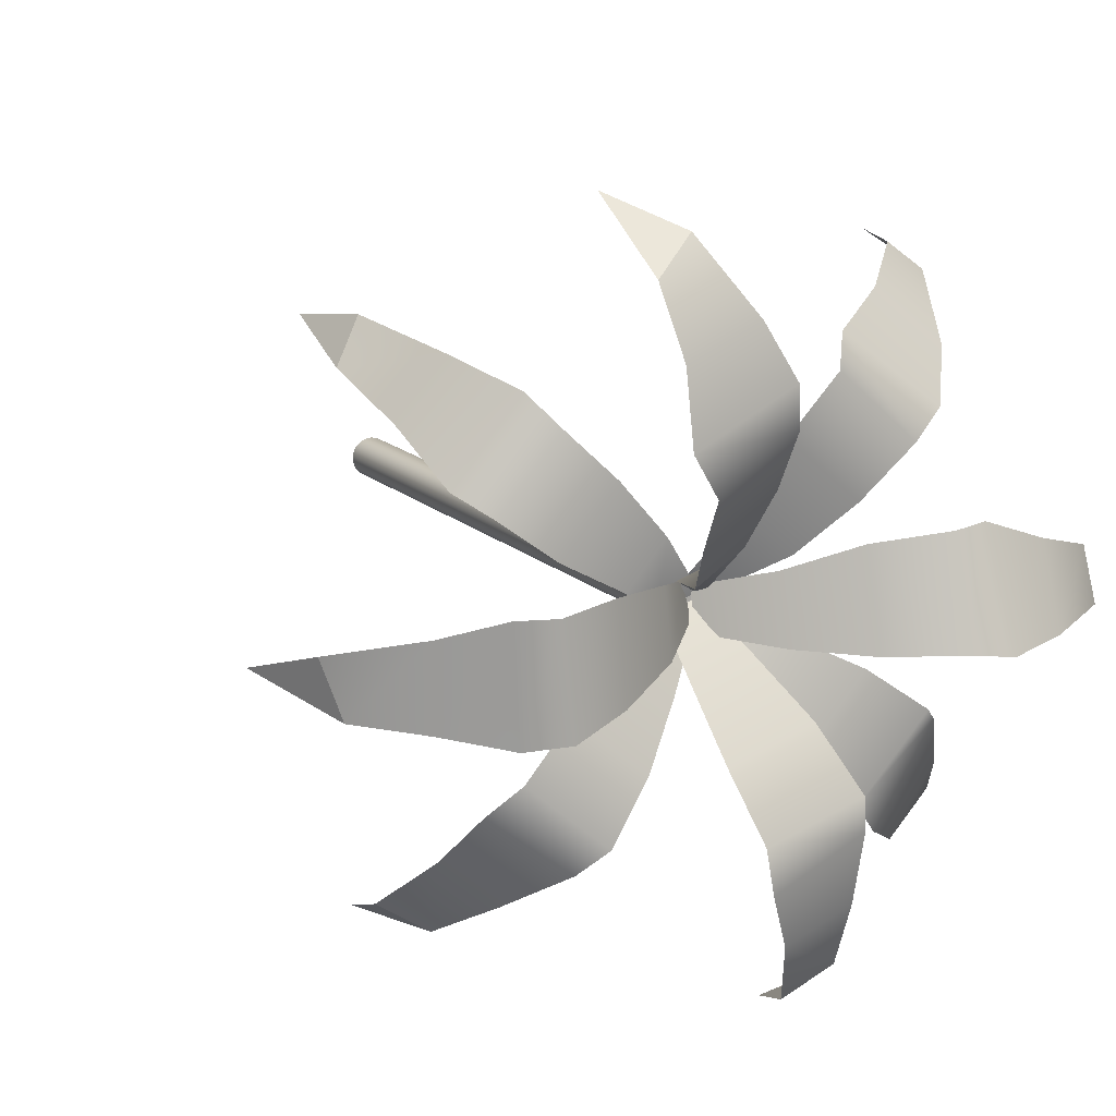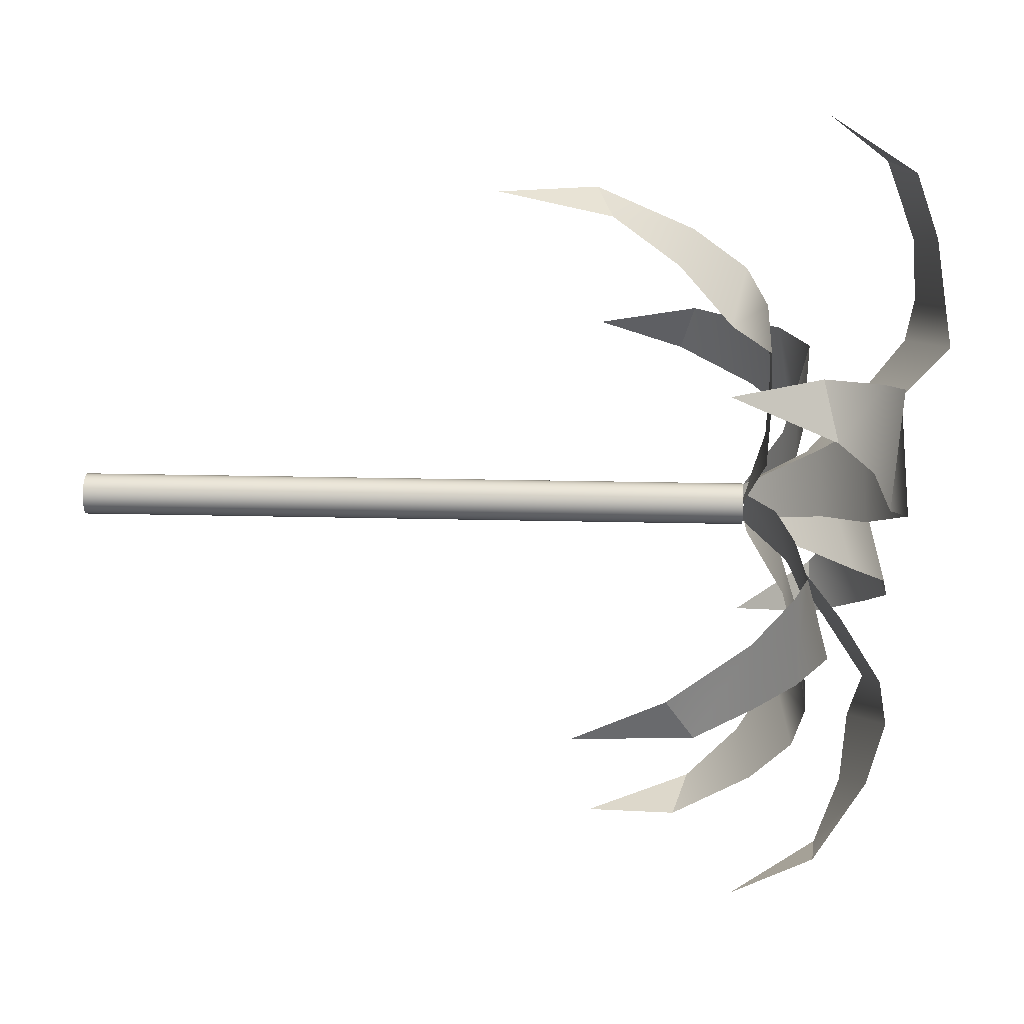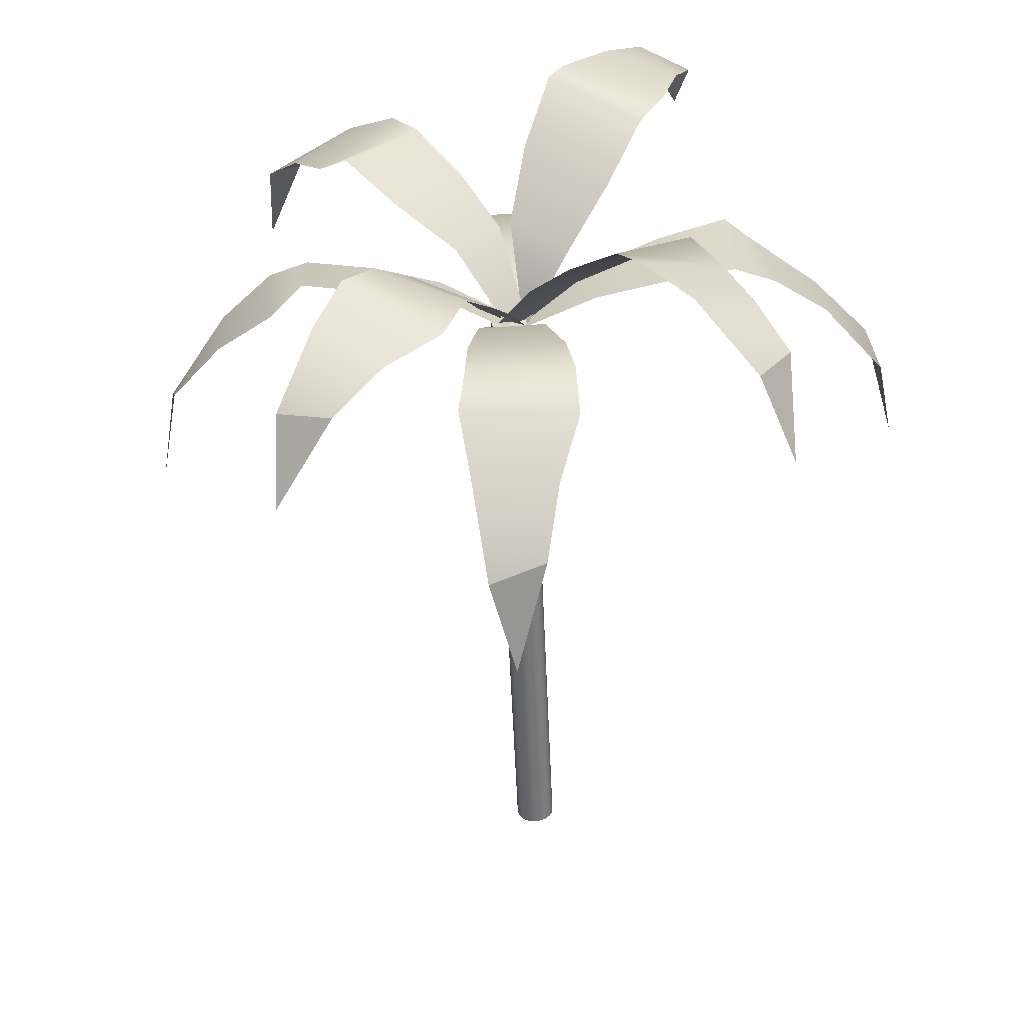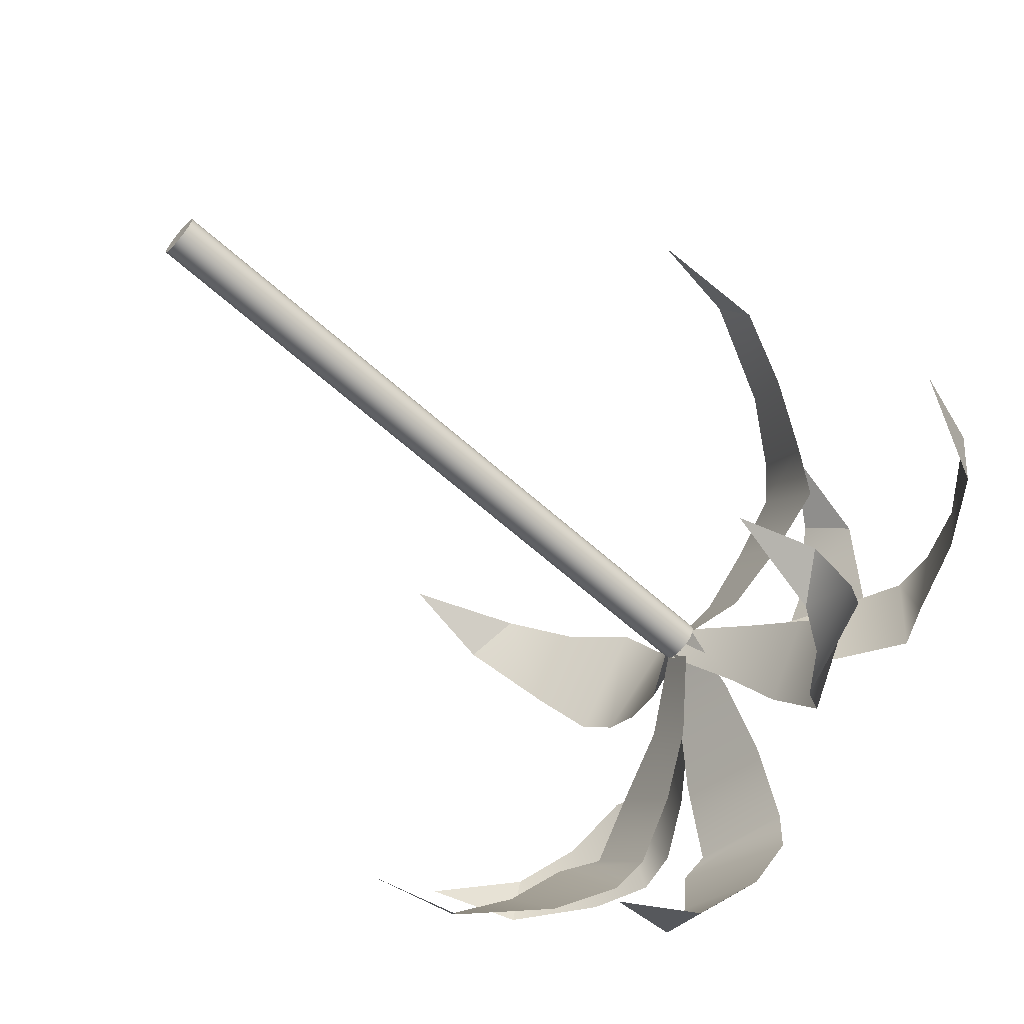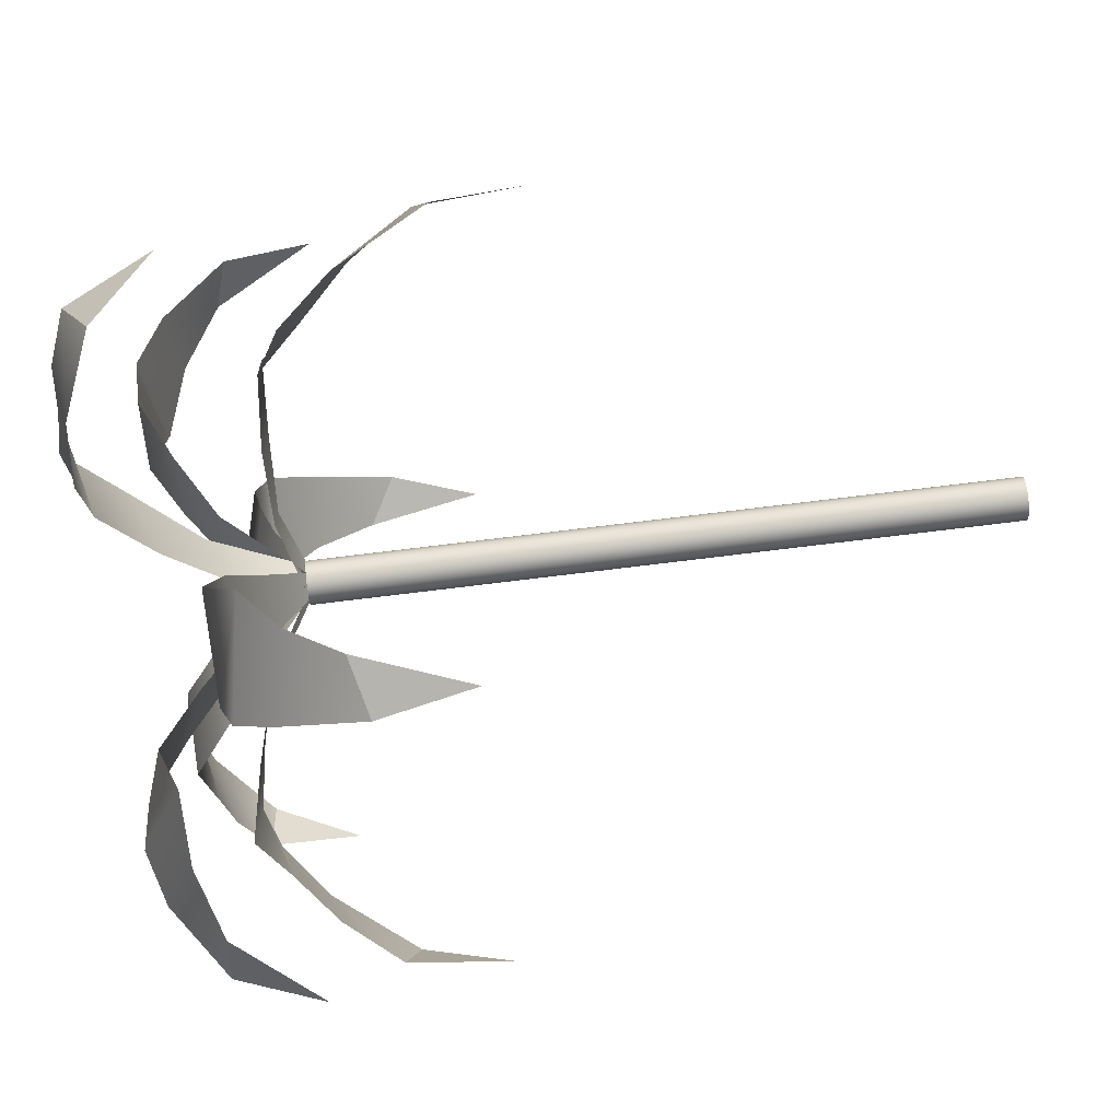
<metadata>
{"format":"obj","ext":"obj","renderer":"f3d","projection":"perspective","resolution":1024,"background":"white","views":[{"elev":12.6,"azim":150.9,"up":"+Z"},{"elev":-16.3,"azim":89.9,"up":"+Z"},{"elev":34.8,"azim":-131.9,"up":"+Y"},{"elev":-63.0,"azim":46.3,"up":"+Z"},{"elev":61.8,"azim":-98.8,"up":"+Z"}]}
</metadata>
<code>
v -95.12 157.6 -325.5
v -95.08 162 -323.9
v -93.77 164.2 -322.1
v -92.5 165.7 -319.8
v -91.31 167 -319
v -88.99 166.4 -317.3
v -86.37 165.6 -316
v -83.54 163.7 -315
v -93.91 161.2 -325.8
v -91.57 164.5 -324.7
v -89.64 166.1 -323.6
v -88.53 166.7 -322.3
v -86.46 166.2 -320.3
v -84.6 165.4 -318.1
v -82.67 163.8 -316
v -72.84 153.5 -305
v -72.23 158 -306.3
v -73.17 160.6 -308
v -74.2 162.7 -310.1
v -75.14 164.3 -310.9
v -77.48 164.4 -312.6
v -80.12 164.4 -313.9
v -81.86 163.6 -314.9
v -73.35 157.4 -304.6
v -75.04 161.3 -305.7
v -76.62 163.5 -306.7
v -77.62 164.4 -307.9
v -79.72 164.7 -309.9
v -81.69 164.6 -312.1
v -83.62 163.7 -314.5
v -94.01 158.3 -302.5
v -92.18 162.6 -302.6
v -90.23 164.6 -303.8
v -87.89 166 -305.1
v -86.99 167.2 -306.3
v -85.38 166.5 -308.6
v -84.13 165.6 -311.2
v -82.85 163.7 -313.9
v -94.17 162 -303.7
v -92.8 165.2 -306
v -91.63 166.8 -308
v -90.32 167.2 -309.1
v -88.38 166.6 -311.1
v -86.24 165.6 -313
v -83.66 163.7 -314.6
v -73.28 156.2 -326.7
v -74.25 160.8 -326.4
v -75.75 163.2 -325
v -77.73 165.1 -323.6
v -78.42 166.4 -322.4
v -80.16 166 -320.1
v -81.61 165.3 -317.6
v -83.44 163.7 -315.3
v -72.59 159.7 -325.4
v -73.45 163 -323
v -74.36 164.7 -321.1
v -75.55 165.4 -320
v -77.55 165.2 -317.9
v -79.78 164.7 -316
v -82.11 163.7 -314.6
v -77.35 167.2 -299.6
v -77.53 170.7 -302.2
v -78.11 171.5 -304.8
v -78.3 171.7 -307.7
v -79.1 172 -309.2
v -79.95 169.7 -311.4
v -81.2 167.2 -313.3
v -82.41 164 -313.8
v -79.33 169.8 -300.8
v -81.29 171.1 -303.7
v -82.64 171.2 -305.8
v -82.98 170.8 -307.5
v -83.5 168.7 -309.8
v -83.67 166.5 -312.2
v -83.62 163.8 -314.5
v -86.76 163.1 -330.4
v -87.6 166.7 -328.1
v -87.53 167.9 -325.5
v -87.73 168.3 -322.7
v -87.2 169 -321.1
v -86.21 167.3 -318.7
v -84.76 165.5 -316.5
v -83.54 163.7 -314.6
v -85.53 166.4 -329.2
v -84.25 168.6 -326.3
v -83.24 169.3 -324
v -83.04 169.1 -322.3
v -82.43 167.5 -319.8
v -82.12 165.6 -317.2
v -82.03 163.6 -315
v -66.93 161.9 -315.5
v -68.65 165.9 -316.7
v -71.12 167.5 -317.1
v -73.79 168.5 -317.7
v -75.35 169.4 -317.5
v -78.03 168.1 -317
v -80.64 166.7 -315.9
v -83.17 163.8 -315.3
v -67.98 165.4 -314.5
v -70.84 168 -313.7
v -73.14 169.1 -313.1
v -74.87 169.3 -313.2
v -77.62 168.1 -313
v -80.35 166.7 -313.2
v -82.85 163.7 -313.9
v -99.45 164.8 -315
v -97.29 168.1 -313.3
v -94.68 169 -312.6
v -91.98 169.1 -311.7
v -90.3 169.7 -311.8
v -87.81 167.9 -312.3
v -85.36 166.1 -313.4
v -83.18 163.6 -314.2
v -97.85 168.2 -315.6
v -94.62 170.2 -315.9
v -92.16 170.9 -316.3
v -90.45 170.6 -316.1
v -87.91 168.8 -316.2
v -85.45 166.7 -316.1
v -83.2 164.1 -315.8
v -83.01 136.2 -313.7
v -82.95 136.2 -314
v -82.97 136.1 -314.2
v -83.07 136.1 -314.5
v -83.25 136.1 -314.7
v -83.47 136.2 -314.8
v -83.73 136.2 -314.9
v -84 136.2 -314.9
v -84.24 136.2 -314.8
v -84.44 136.2 -314.6
v -84.58 136.2 -314.4
v -84.63 136.2 -314.1
v -84.61 136.2 -313.8
v -84.51 136.3 -313.6
v -84.33 136.2 -313.4
v -84.11 136.2 -313.3
v -83.85 136.2 -313.2
v -83.59 136.2 -313.2
v -83.34 136.2 -313.3
v -83.14 136.2 -313.5
v -82.06 163.6 -314.4
v -82 163.6 -314.7
v -82.02 163.6 -315
v -82.13 163.6 -315.2
v -82.3 163.6 -315.4
v -82.53 163.6 -315.6
v -82.78 163.6 -315.6
v -83.05 163.7 -315.6
v -83.29 163.7 -315.5
v -83.49 163.7 -315.3
v -83.63 163.7 -315.1
v -83.69 163.7 -314.8
v -83.66 163.7 -314.6
v -83.56 163.7 -314.3
v -83.39 163.7 -314.1
v -83.16 163.7 -314
v -82.9 163.7 -313.9
v -82.64 163.7 -313.9
v -82.39 163.7 -314
v -82.19 163.7 -314.2
v -83.79 136.2 -314
v -82.84 163.7 -314.8
v -95.12 157.6 -325.5
v -95.08 162 -323.9
v -93.77 164.2 -322.1
v -92.5 165.7 -319.8
v -91.31 167 -319
v -88.99 166.4 -317.3
v -86.37 165.6 -316
v -83.54 163.7 -315
v -93.91 161.2 -325.8
v -91.57 164.5 -324.7
v -89.64 166.1 -323.6
v -88.53 166.7 -322.3
v -86.46 166.2 -320.3
v -84.6 165.4 -318.1
v -82.67 163.8 -316
v -72.84 153.5 -305
v -72.23 158 -306.3
v -73.17 160.6 -308
v -74.2 162.7 -310.1
v -75.14 164.3 -310.9
v -77.48 164.4 -312.6
v -80.12 164.4 -313.9
v -81.86 163.6 -314.9
v -73.35 157.4 -304.6
v -75.04 161.3 -305.7
v -76.62 163.5 -306.7
v -77.62 164.4 -307.9
v -79.72 164.7 -309.9
v -81.69 164.6 -312.1
v -83.62 163.7 -314.5
v -94.01 158.3 -302.5
v -92.18 162.6 -302.6
v -90.23 164.6 -303.8
v -87.89 166 -305.1
v -86.99 167.2 -306.3
v -85.38 166.5 -308.6
v -84.13 165.6 -311.2
v -82.85 163.7 -313.9
v -94.17 162 -303.7
v -92.8 165.2 -306
v -91.63 166.8 -308
v -90.32 167.2 -309.1
v -88.38 166.6 -311.1
v -86.24 165.6 -313
v -83.66 163.7 -314.6
v -73.28 156.2 -326.7
v -74.25 160.8 -326.4
v -75.75 163.2 -325
v -77.73 165.1 -323.6
v -78.42 166.4 -322.4
v -80.16 166 -320.1
v -81.61 165.3 -317.6
v -83.44 163.7 -315.3
v -72.59 159.7 -325.4
v -73.45 163 -323
v -74.36 164.7 -321.1
v -75.55 165.4 -320
v -77.55 165.2 -317.9
v -79.78 164.7 -316
v -82.11 163.7 -314.6
v -77.35 167.2 -299.6
v -77.53 170.7 -302.2
v -78.11 171.5 -304.8
v -78.3 171.7 -307.7
v -79.1 172 -309.2
v -79.95 169.7 -311.4
v -81.2 167.2 -313.3
v -82.41 164 -313.8
v -79.33 169.8 -300.8
v -81.29 171.1 -303.7
v -82.64 171.2 -305.8
v -82.98 170.8 -307.5
v -83.5 168.7 -309.8
v -83.67 166.5 -312.2
v -83.62 163.8 -314.5
v -86.76 163.1 -330.4
v -87.6 166.7 -328.1
v -87.53 167.9 -325.5
v -87.73 168.3 -322.7
v -87.2 169 -321.1
v -86.21 167.3 -318.7
v -84.76 165.5 -316.5
v -83.54 163.7 -314.6
v -85.53 166.4 -329.2
v -84.25 168.6 -326.3
v -83.24 169.3 -324
v -83.04 169.1 -322.3
v -82.43 167.5 -319.8
v -82.12 165.6 -317.2
v -82.03 163.6 -315
v -66.93 161.9 -315.5
v -68.65 165.9 -316.7
v -71.12 167.5 -317.1
v -73.79 168.5 -317.7
v -75.35 169.4 -317.5
v -78.03 168.1 -317
v -80.64 166.7 -315.9
v -83.17 163.8 -315.3
v -67.98 165.4 -314.5
v -70.84 168 -313.7
v -73.14 169.1 -313.1
v -74.87 169.3 -313.2
v -77.62 168.1 -313
v -80.35 166.7 -313.2
v -82.85 163.7 -313.9
v -99.45 164.8 -315
v -97.29 168.1 -313.3
v -94.68 169 -312.6
v -91.98 169.1 -311.7
v -90.3 169.7 -311.8
v -87.81 167.9 -312.3
v -85.36 166.1 -313.4
v -83.18 163.6 -314.2
v -97.85 168.2 -315.6
v -94.62 170.2 -315.9
v -92.16 170.9 -316.3
v -90.45 170.6 -316.1
v -87.91 168.8 -316.2
v -85.45 166.7 -316.1
v -83.2 164.1 -315.8
v -83.01 136.2 -313.7
v -82.95 136.2 -314
v -82.97 136.1 -314.2
v -83.07 136.1 -314.5
v -83.25 136.1 -314.7
v -83.47 136.2 -314.8
v -83.73 136.2 -314.9
v -84 136.2 -314.9
v -84.24 136.2 -314.8
v -84.44 136.2 -314.6
v -84.58 136.2 -314.4
v -84.63 136.2 -314.1
v -84.61 136.2 -313.8
v -84.51 136.3 -313.6
v -84.33 136.2 -313.4
v -84.11 136.2 -313.3
v -83.85 136.2 -313.2
v -83.59 136.2 -313.2
v -83.34 136.2 -313.3
v -83.14 136.2 -313.5
v -82.06 163.6 -314.4
v -82 163.6 -314.7
v -82.02 163.6 -315
v -82.13 163.6 -315.2
v -82.3 163.6 -315.4
v -82.53 163.6 -315.6
v -82.78 163.6 -315.6
v -83.05 163.7 -315.6
v -83.29 163.7 -315.5
v -83.49 163.7 -315.3
v -83.63 163.7 -315.1
v -83.69 163.7 -314.8
v -83.66 163.7 -314.6
v -83.56 163.7 -314.3
v -83.39 163.7 -314.1
v -83.16 163.7 -314
v -82.9 163.7 -313.9
v -82.64 163.7 -313.9
v -82.39 163.7 -314
v -82.19 163.7 -314.2
v -83.79 136.2 -314
v -82.84 163.7 -314.8
f 1 2 9
f 3 10 2
f 2 10 9
f 4 11 3
f 3 11 10
f 5 12 4
f 4 12 11
f 5 6 12
f 12 6 13
f 6 7 13
f 13 7 14
f 7 8 14
f 14 8 15
f 16 17 24
f 18 25 17
f 17 25 24
f 19 26 18
f 18 26 25
f 20 27 19
f 19 27 26
f 20 21 27
f 27 21 28
f 21 22 28
f 28 22 29
f 22 23 29
f 29 23 30
f 31 32 39
f 33 40 32
f 32 40 39
f 34 41 33
f 33 41 40
f 35 42 34
f 34 42 41
f 35 36 42
f 42 36 43
f 36 37 43
f 43 37 44
f 38 45 37
f 37 45 44
f 46 47 54
f 48 55 47
f 47 55 54
f 49 56 48
f 48 56 55
f 50 57 49
f 49 57 56
f 50 51 57
f 57 51 58
f 51 52 58
f 58 52 59
f 53 60 52
f 52 60 59
f 61 62 69
f 63 70 62
f 62 70 69
f 64 71 63
f 63 71 70
f 65 72 64
f 64 72 71
f 65 66 72
f 72 66 73
f 66 67 73
f 73 67 74
f 67 68 74
f 74 68 75
f 76 77 84
f 78 85 77
f 77 85 84
f 79 86 78
f 78 86 85
f 80 87 79
f 79 87 86
f 80 81 87
f 87 81 88
f 81 82 88
f 88 82 89
f 82 83 89
f 89 83 90
f 91 92 99
f 93 100 92
f 92 100 99
f 94 101 93
f 93 101 100
f 95 102 94
f 94 102 101
f 95 96 102
f 102 96 103
f 96 97 103
f 103 97 104
f 98 105 97
f 97 105 104
f 106 107 114
f 108 115 107
f 107 115 114
f 109 116 108
f 108 116 115
f 110 117 109
f 109 117 116
f 110 111 117
f 117 111 118
f 111 112 118
f 118 112 119
f 113 120 112
f 112 120 119
f 121 122 141
f 141 122 142
f 122 123 142
f 142 123 143
f 123 124 143
f 143 124 144
f 124 125 144
f 144 125 145
f 125 126 145
f 145 126 146
f 126 127 146
f 146 127 147
f 127 128 147
f 147 128 148
f 128 129 148
f 148 129 149
f 129 130 149
f 149 130 150
f 130 131 150
f 150 131 151
f 131 132 151
f 151 132 152
f 132 133 152
f 152 133 153
f 133 134 153
f 153 134 154
f 134 135 154
f 154 135 155
f 135 136 155
f 155 136 156
f 136 137 156
f 156 137 157
f 137 138 157
f 157 138 158
f 138 139 158
f 158 139 159
f 139 140 159
f 159 140 160
f 140 121 160
f 160 121 141
f 122 121 161
f 123 122 161
f 124 123 161
f 125 124 161
f 126 125 161
f 127 126 161
f 128 127 161
f 129 128 161
f 130 129 161
f 131 130 161
f 132 131 161
f 133 132 161
f 134 133 161
f 135 134 161
f 136 135 161
f 137 136 161
f 138 137 161
f 139 138 161
f 140 139 161
f 121 140 161
f 141 142 162
f 142 143 162
f 143 144 162
f 144 145 162
f 145 146 162
f 146 147 162
f 147 148 162
f 148 149 162
f 149 150 162
f 150 151 162
f 151 152 162
f 152 153 162
f 153 154 162
f 154 155 162
f 155 156 162
f 156 157 162
f 157 158 162
f 158 159 162
f 159 160 162
f 160 141 162
f 163 164 171
f 165 172 164
f 164 172 171
f 166 173 165
f 165 173 172
f 167 174 166
f 166 174 173
f 167 168 174
f 174 168 175
f 168 169 175
f 175 169 176
f 169 170 176
f 176 170 177
f 178 179 186
f 180 187 179
f 179 187 186
f 181 188 180
f 180 188 187
f 182 189 181
f 181 189 188
f 182 183 189
f 189 183 190
f 183 184 190
f 190 184 191
f 184 185 191
f 191 185 192
f 193 194 201
f 195 202 194
f 194 202 201
f 196 203 195
f 195 203 202
f 197 204 196
f 196 204 203
f 197 198 204
f 204 198 205
f 198 199 205
f 205 199 206
f 200 207 199
f 199 207 206
f 208 209 216
f 210 217 209
f 209 217 216
f 211 218 210
f 210 218 217
f 212 219 211
f 211 219 218
f 212 213 219
f 219 213 220
f 213 214 220
f 220 214 221
f 215 222 214
f 214 222 221
f 223 224 231
f 225 232 224
f 224 232 231
f 226 233 225
f 225 233 232
f 227 234 226
f 226 234 233
f 227 228 234
f 234 228 235
f 228 229 235
f 235 229 236
f 229 230 236
f 236 230 237
f 238 239 246
f 240 247 239
f 239 247 246
f 241 248 240
f 240 248 247
f 242 249 241
f 241 249 248
f 242 243 249
f 249 243 250
f 243 244 250
f 250 244 251
f 244 245 251
f 251 245 252
f 253 254 261
f 255 262 254
f 254 262 261
f 256 263 255
f 255 263 262
f 257 264 256
f 256 264 263
f 257 258 264
f 264 258 265
f 258 259 265
f 265 259 266
f 260 267 259
f 259 267 266
f 268 269 276
f 270 277 269
f 269 277 276
f 271 278 270
f 270 278 277
f 272 279 271
f 271 279 278
f 272 273 279
f 279 273 280
f 273 274 280
f 280 274 281
f 275 282 274
f 274 282 281
f 283 284 303
f 303 284 304
f 284 285 304
f 304 285 305
f 285 286 305
f 305 286 306
f 286 287 306
f 306 287 307
f 287 288 307
f 307 288 308
f 288 289 308
f 308 289 309
f 289 290 309
f 309 290 310
f 290 291 310
f 310 291 311
f 291 292 311
f 311 292 312
f 292 293 312
f 312 293 313
f 293 294 313
f 313 294 314
f 294 295 314
f 314 295 315
f 295 296 315
f 315 296 316
f 296 297 316
f 316 297 317
f 297 298 317
f 317 298 318
f 298 299 318
f 318 299 319
f 299 300 319
f 319 300 320
f 300 301 320
f 320 301 321
f 301 302 321
f 321 302 322
f 302 283 322
f 322 283 303
f 284 283 323
f 285 284 323
f 286 285 323
f 287 286 323
f 288 287 323
f 289 288 323
f 290 289 323
f 291 290 323
f 292 291 323
f 293 292 323
f 294 293 323
f 295 294 323
f 296 295 323
f 297 296 323
f 298 297 323
f 299 298 323
f 300 299 323
f 301 300 323
f 302 301 323
f 283 302 323
f 303 304 324
f 304 305 324
f 305 306 324
f 306 307 324
f 307 308 324
f 308 309 324
f 309 310 324
f 310 311 324
f 311 312 324
f 312 313 324
f 313 314 324
f 314 315 324
f 315 316 324
f 316 317 324
f 317 318 324
f 318 319 324
f 319 320 324
f 320 321 324
f 321 322 324
f 322 303 324

</code>
